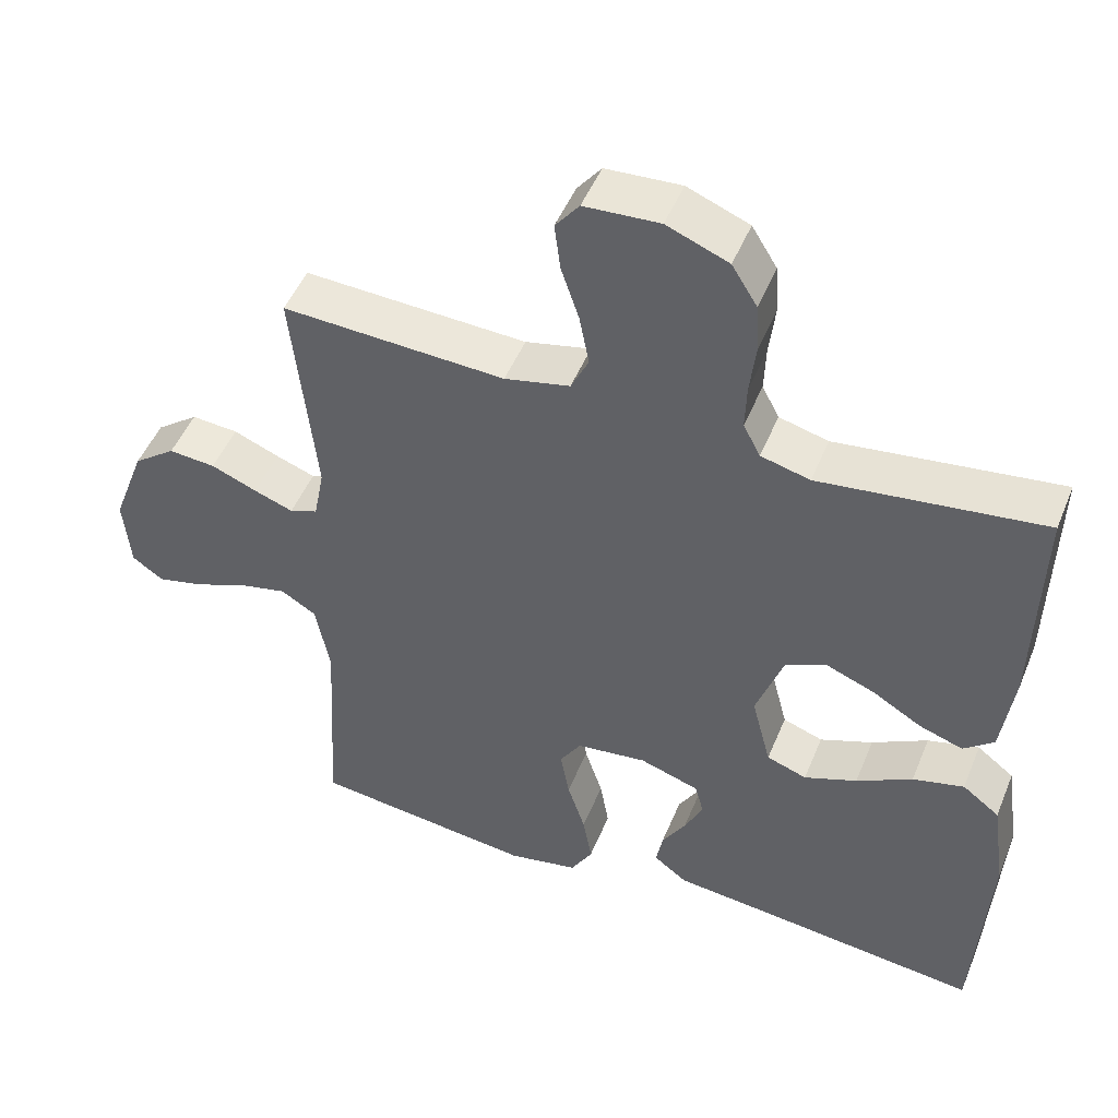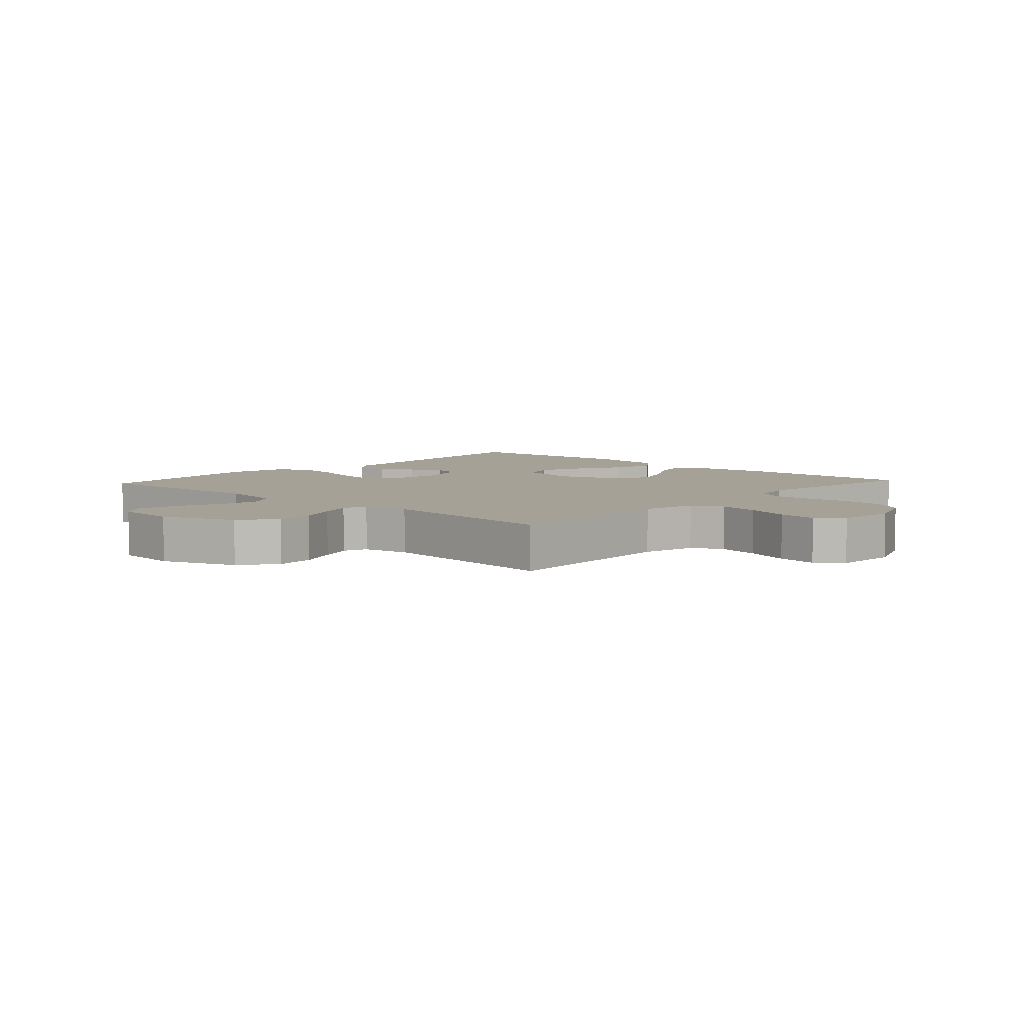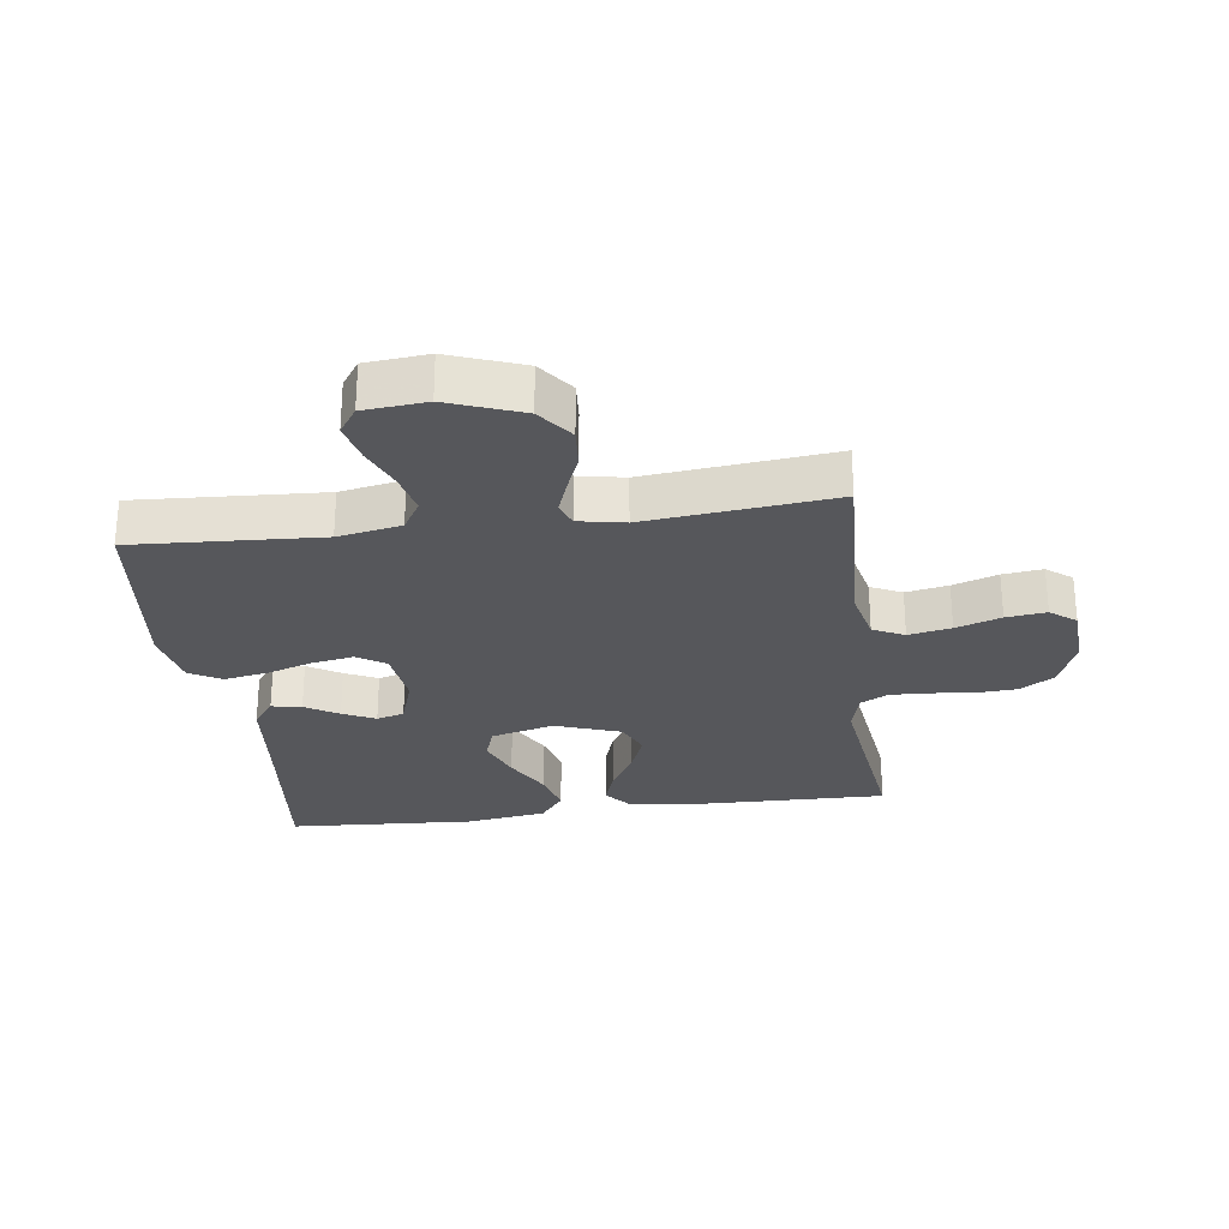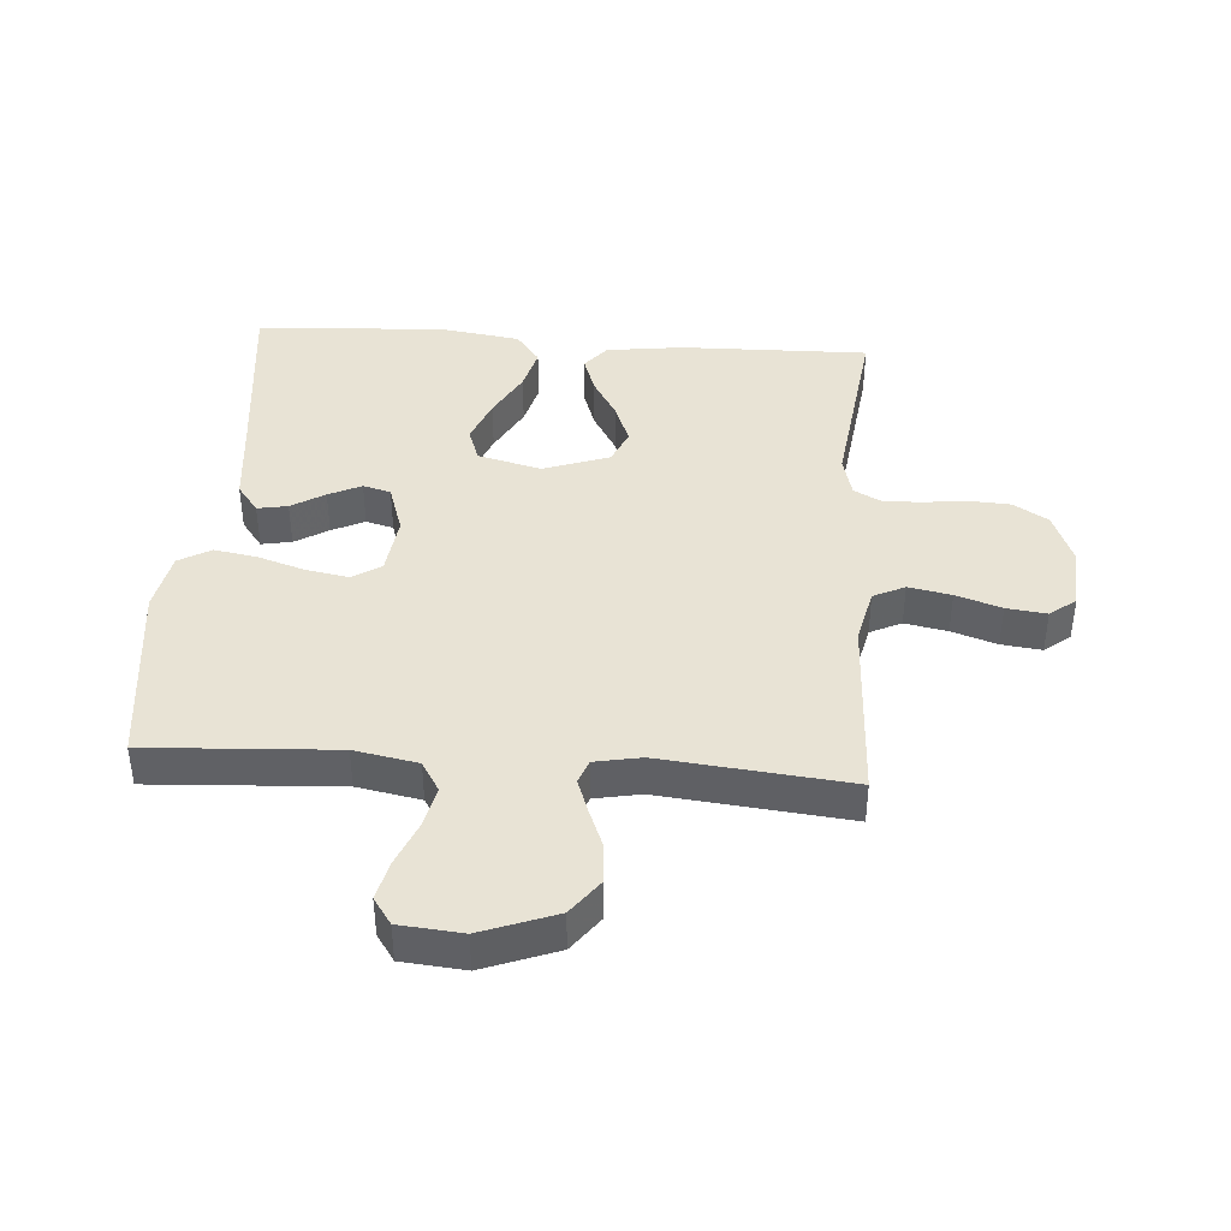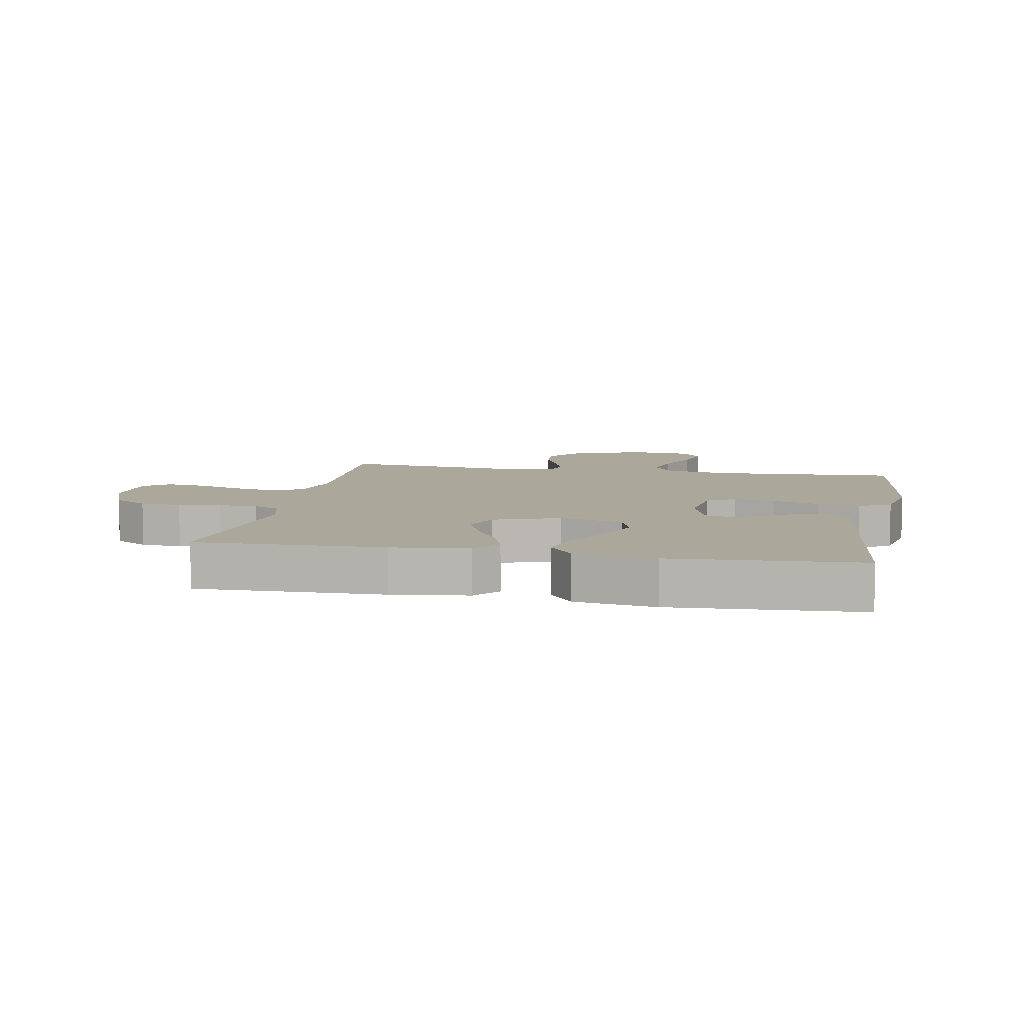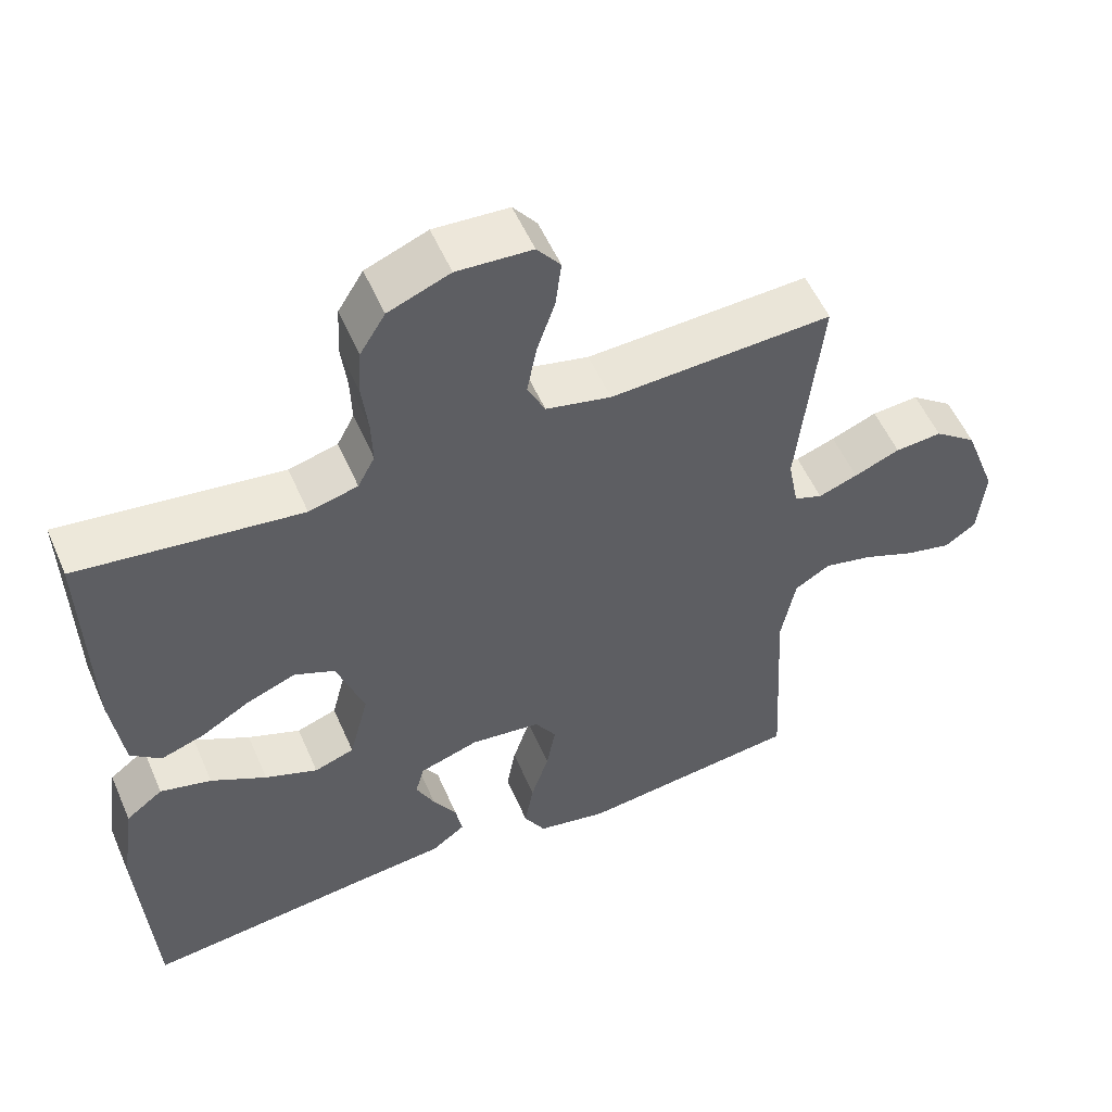
<metadata>
{"format":"obj","ext":"obj","renderer":"f3d","projection":"perspective","resolution":1024,"background":"white","views":[{"elev":48.8,"azim":21.8,"up":"+Z"},{"elev":6.1,"azim":-47.7,"up":"+Y"},{"elev":-27.4,"azim":-82.4,"up":"+Y"},{"elev":41.0,"azim":-85.9,"up":"+Y"},{"elev":8.1,"azim":100.7,"up":"+Y"},{"elev":54.5,"azim":156.7,"up":"+Z"}]}
</metadata>
<code>
v -0.5 0.07 0.5
v -0.2 0.07 0.486
v -0.112 0.07 0.506
v -0.088 0.07 0.556
v -0.101 0.07 0.624
v -0.125 0.07 0.696
v -0.133 0.07 0.76
v -0.101 0.07 0.801
v 0 0.07 0.807
v 0.083 0.07 0.774
v 0.117 0.07 0.719
v 0.121 0.07 0.653
v 0.113 0.07 0.584
v 0.111 0.07 0.523
v 0.134 0.07 0.479
v 0.2 0.07 0.462
v 0.5 0.07 0.5
v 0.494 0.07 0.2
v 0.478 0.07 0.078
v 0.437 0.07 0.044
v 0.378 0.07 0.064
v 0.312 0.07 0.103
v 0.246 0.07 0.129
v 0.191 0.07 0.105
v 0.154 0.07 0
v 0.18 0.07 -0.101
v 0.234 0.07 -0.12
v 0.305 0.07 -0.092
v 0.38 0.07 -0.051
v 0.449 0.07 -0.033
v 0.499 0.07 -0.071
v 0.518 0.07 -0.2
v 0.5 0.07 -0.5
v 0.2 0.07 -0.467
v 0.071 0.07 -0.454
v 0.026 0.07 -0.42
v 0.035 0.07 -0.372
v 0.067 0.07 -0.319
v 0.092 0.07 -0.267
v 0.08 0.07 -0.223
v 0 0.07 -0.197
v -0.095 0.07 -0.209
v -0.124 0.07 -0.255
v -0.112 0.07 -0.322
v -0.088 0.07 -0.396
v -0.076 0.07 -0.465
v -0.105 0.07 -0.516
v -0.2 0.07 -0.535
v -0.5 0.07 -0.5
v -0.483 0.07 -0.2
v -0.502 0.07 -0.099
v -0.55 0.07 -0.07
v -0.616 0.07 -0.085
v -0.686 0.07 -0.114
v -0.749 0.07 -0.129
v -0.791 0.07 -0.1
v -0.8 0.07 0
v -0.756 0.07 0.118
v -0.699 0.07 0.161
v -0.636 0.07 0.156
v -0.574 0.07 0.131
v -0.521 0.07 0.112
v -0.483 0.07 0.126
v -0.469 0.07 0.2
v -0.5 0 0.5
v -0.2 0 0.486
v -0.112 0 0.506
v -0.088 0 0.556
v -0.101 0 0.624
v -0.125 0 0.696
v -0.133 0 0.76
v -0.101 0 0.801
v 0 0 0.807
v 0.083 0 0.774
v 0.117 0 0.719
v 0.121 0 0.653
v 0.113 0 0.584
v 0.111 0 0.523
v 0.134 0 0.479
v 0.2 0 0.462
v 0.5 0 0.5
v 0.494 0 0.2
v 0.478 0 0.078
v 0.437 0 0.044
v 0.378 0 0.064
v 0.312 0 0.103
v 0.246 0 0.129
v 0.191 0 0.105
v 0.154 0 0
v 0.18 0 -0.101
v 0.234 0 -0.12
v 0.305 0 -0.092
v 0.38 0 -0.051
v 0.449 0 -0.033
v 0.499 0 -0.071
v 0.518 0 -0.2
v 0.5 0 -0.5
v 0.2 0 -0.467
v 0.071 0 -0.454
v 0.026 0 -0.42
v 0.035 0 -0.372
v 0.067 0 -0.319
v 0.092 0 -0.267
v 0.08 0 -0.223
v 0 0 -0.197
v -0.095 0 -0.209
v -0.124 0 -0.255
v -0.112 0 -0.322
v -0.088 0 -0.396
v -0.076 0 -0.465
v -0.105 0 -0.516
v -0.2 0 -0.535
v -0.5 0 -0.5
v -0.483 0 -0.2
v -0.502 0 -0.099
v -0.55 0 -0.07
v -0.616 0 -0.085
v -0.686 0 -0.114
v -0.749 0 -0.129
v -0.791 0 -0.1
v -0.8 0 0
v -0.756 0 0.118
v -0.699 0 0.161
v -0.636 0 0.156
v -0.574 0 0.131
v -0.521 0 0.112
v -0.483 0 0.126
v -0.469 0 0.2
f 59 60 61
f 58 59 61
f 57 58 61
f 56 57 61
f 55 56 61
f 54 55 61
f 53 54 61
f 52 53 61 62
f 51 52 62 63
f 48 49 50
f 47 48 50
f 46 47 50
f 45 46 50
f 44 45 50
f 51 63 64
f 50 51 64
f 44 50 64
f 43 44 64
f 36 37 38
f 35 36 38
f 34 35 38
f 34 38 39
f 33 34 39
f 32 33 39
f 31 32 39
f 30 31 39
f 29 30 39
f 28 29 39
f 27 28 39 40
f 20 21 22
f 19 20 22
f 18 19 22
f 17 18 22
f 16 17 22
f 15 16 22 23
f 14 15 23 24
f 11 12 13
f 10 11 13
f 9 10 13
f 8 9 13
f 7 8 13
f 6 7 13
f 5 6 13
f 4 5 13 14
f 14 24 25
f 4 14 25
f 3 4 25
f 64 1 2
f 43 64 2
f 42 43 2
f 26 27 40 41
f 26 41 42
f 25 26 42
f 3 25 42
f 2 3 42
f 125 124 123
f 125 123 122
f 125 122 121
f 125 121 120
f 125 120 119
f 125 119 118
f 125 118 117
f 126 125 117 116
f 127 126 116 115
f 114 113 112
f 114 112 111
f 114 111 110
f 114 110 109
f 114 109 108
f 128 127 115
f 128 115 114
f 128 114 108
f 128 108 107
f 102 101 100
f 102 100 99
f 102 99 98
f 103 102 98
f 103 98 97
f 103 97 96
f 103 96 95
f 103 95 94
f 103 94 93
f 103 93 92
f 104 103 92 91
f 86 85 84
f 86 84 83
f 86 83 82
f 86 82 81
f 86 81 80
f 87 86 80 79
f 88 87 79 78
f 77 76 75
f 77 75 74
f 77 74 73
f 77 73 72
f 77 72 71
f 77 71 70
f 77 70 69
f 78 77 69 68
f 89 88 78
f 89 78 68
f 89 68 67
f 66 65 128
f 66 128 107
f 66 107 106
f 105 104 91 90
f 106 105 90
f 106 90 89
f 106 89 67
f 106 67 66
f 1 65 66 2
f 2 66 67 3
f 3 67 68 4
f 4 68 69 5
f 5 69 70 6
f 6 70 71 7
f 7 71 72 8
f 8 72 73 9
f 9 73 74 10
f 10 74 75 11
f 11 75 76 12
f 12 76 77 13
f 13 77 78 14
f 14 78 79 15
f 15 79 80 16
f 16 80 81 17
f 17 81 82 18
f 18 82 83 19
f 19 83 84 20
f 20 84 85 21
f 21 85 86 22
f 22 86 87 23
f 23 87 88 24
f 24 88 89 25
f 25 89 90 26
f 26 90 91 27
f 27 91 92 28
f 28 92 93 29
f 29 93 94 30
f 30 94 95 31
f 31 95 96 32
f 32 96 97 33
f 33 97 98 34
f 34 98 99 35
f 35 99 100 36
f 36 100 101 37
f 37 101 102 38
f 38 102 103 39
f 39 103 104 40
f 40 104 105 41
f 41 105 106 42
f 42 106 107 43
f 43 107 108 44
f 44 108 109 45
f 45 109 110 46
f 46 110 111 47
f 47 111 112 48
f 48 112 113 49
f 49 113 114 50
f 50 114 115 51
f 51 115 116 52
f 52 116 117 53
f 53 117 118 54
f 54 118 119 55
f 55 119 120 56
f 56 120 121 57
f 57 121 122 58
f 58 122 123 59
f 59 123 124 60
f 60 124 125 61
f 61 125 126 62
f 62 126 127 63
f 63 127 128 64
f 64 128 65 1

</code>
